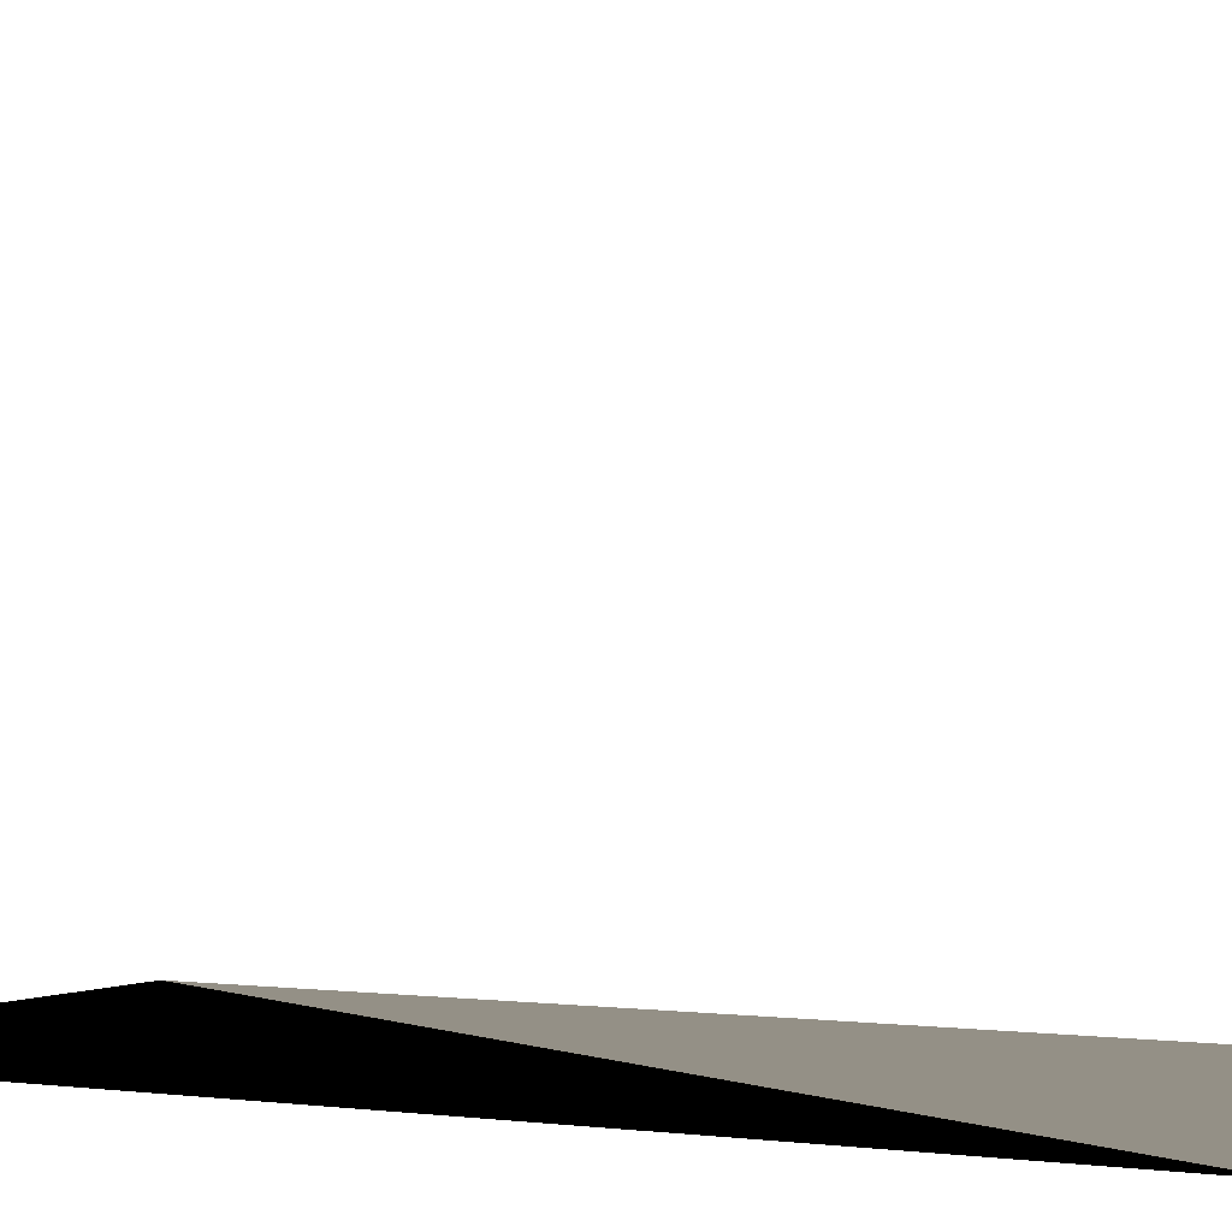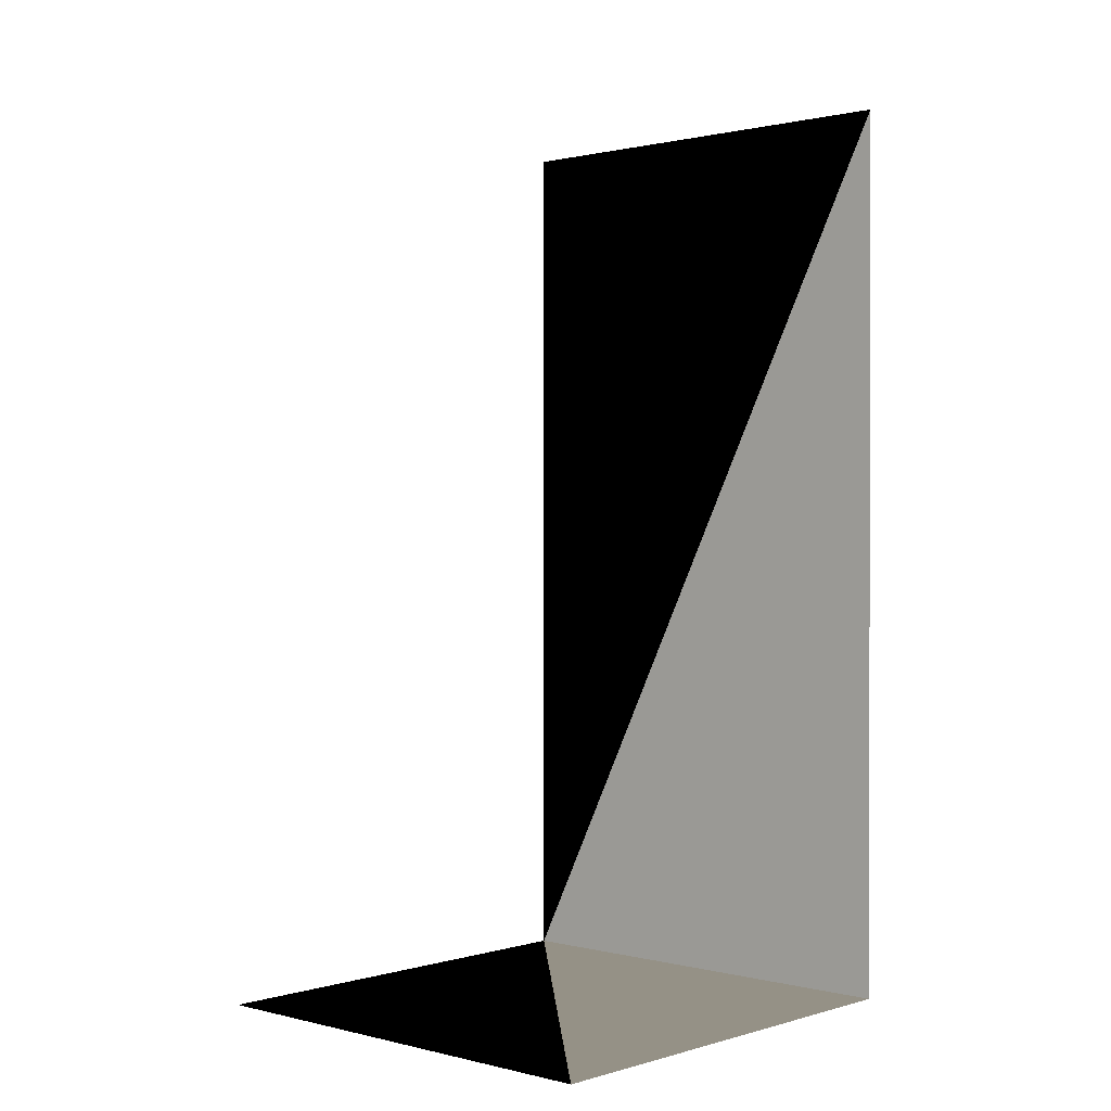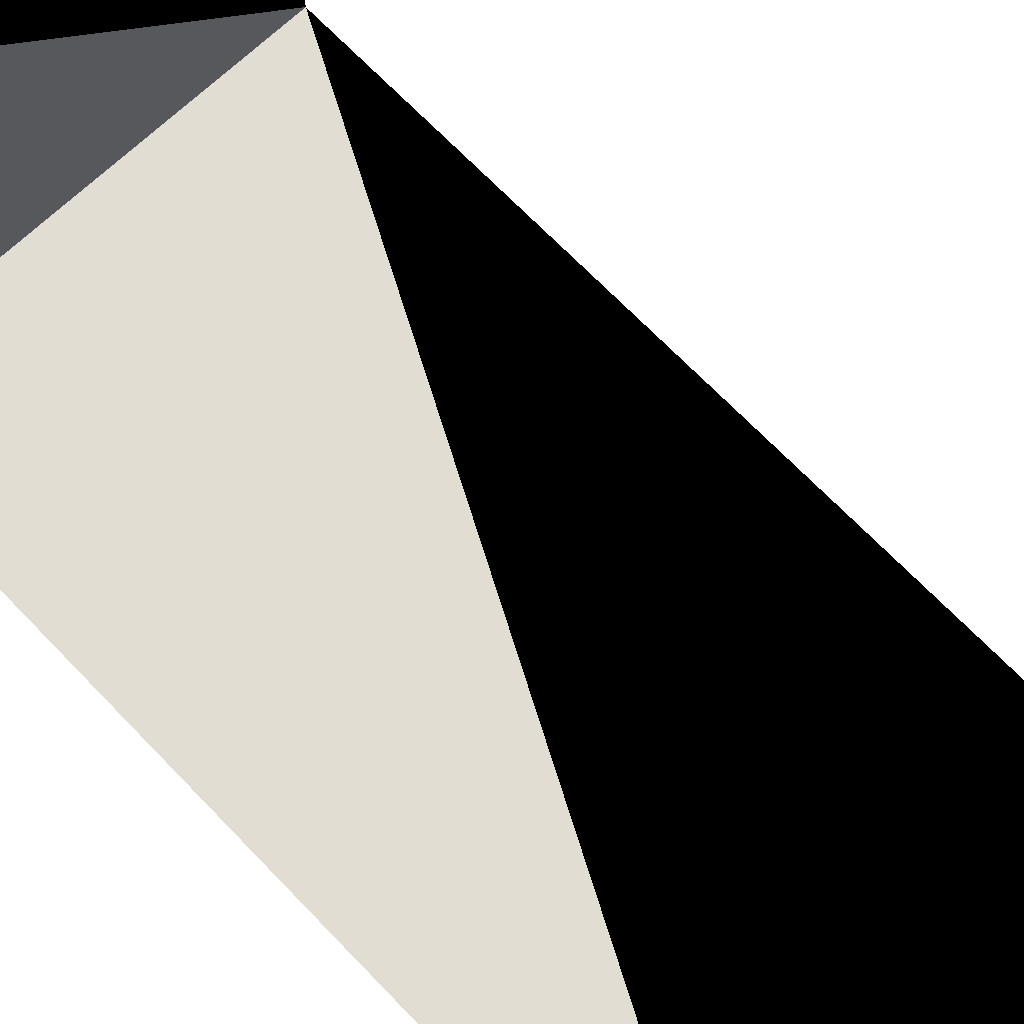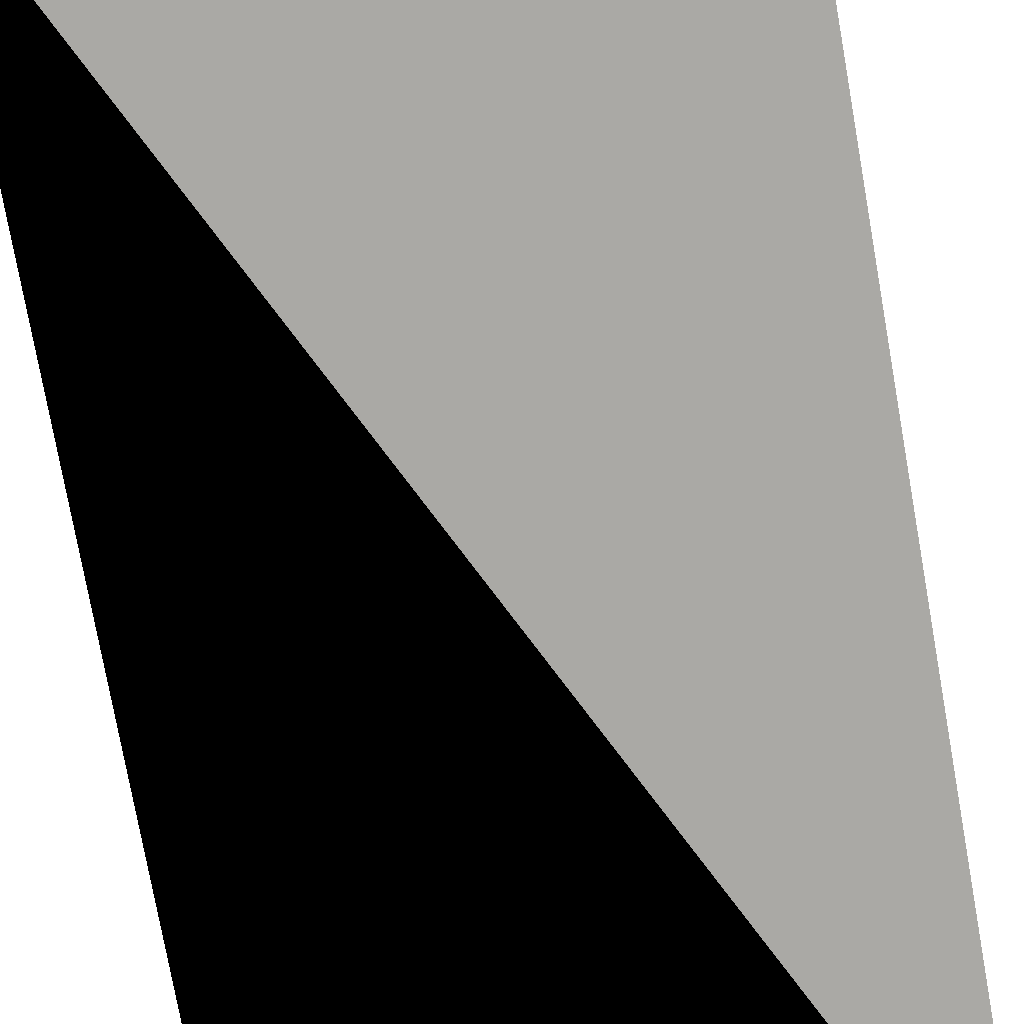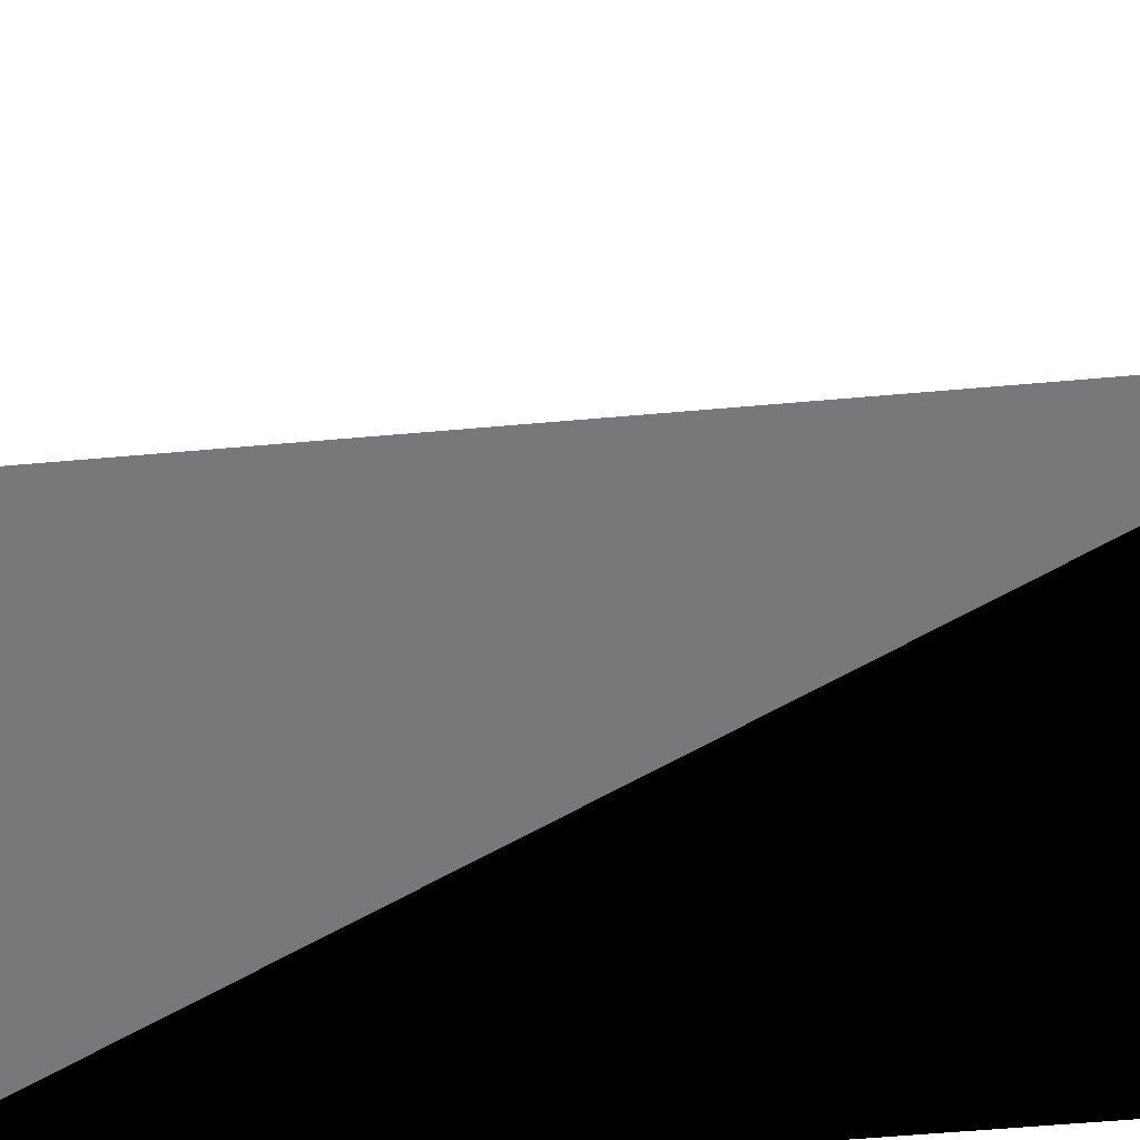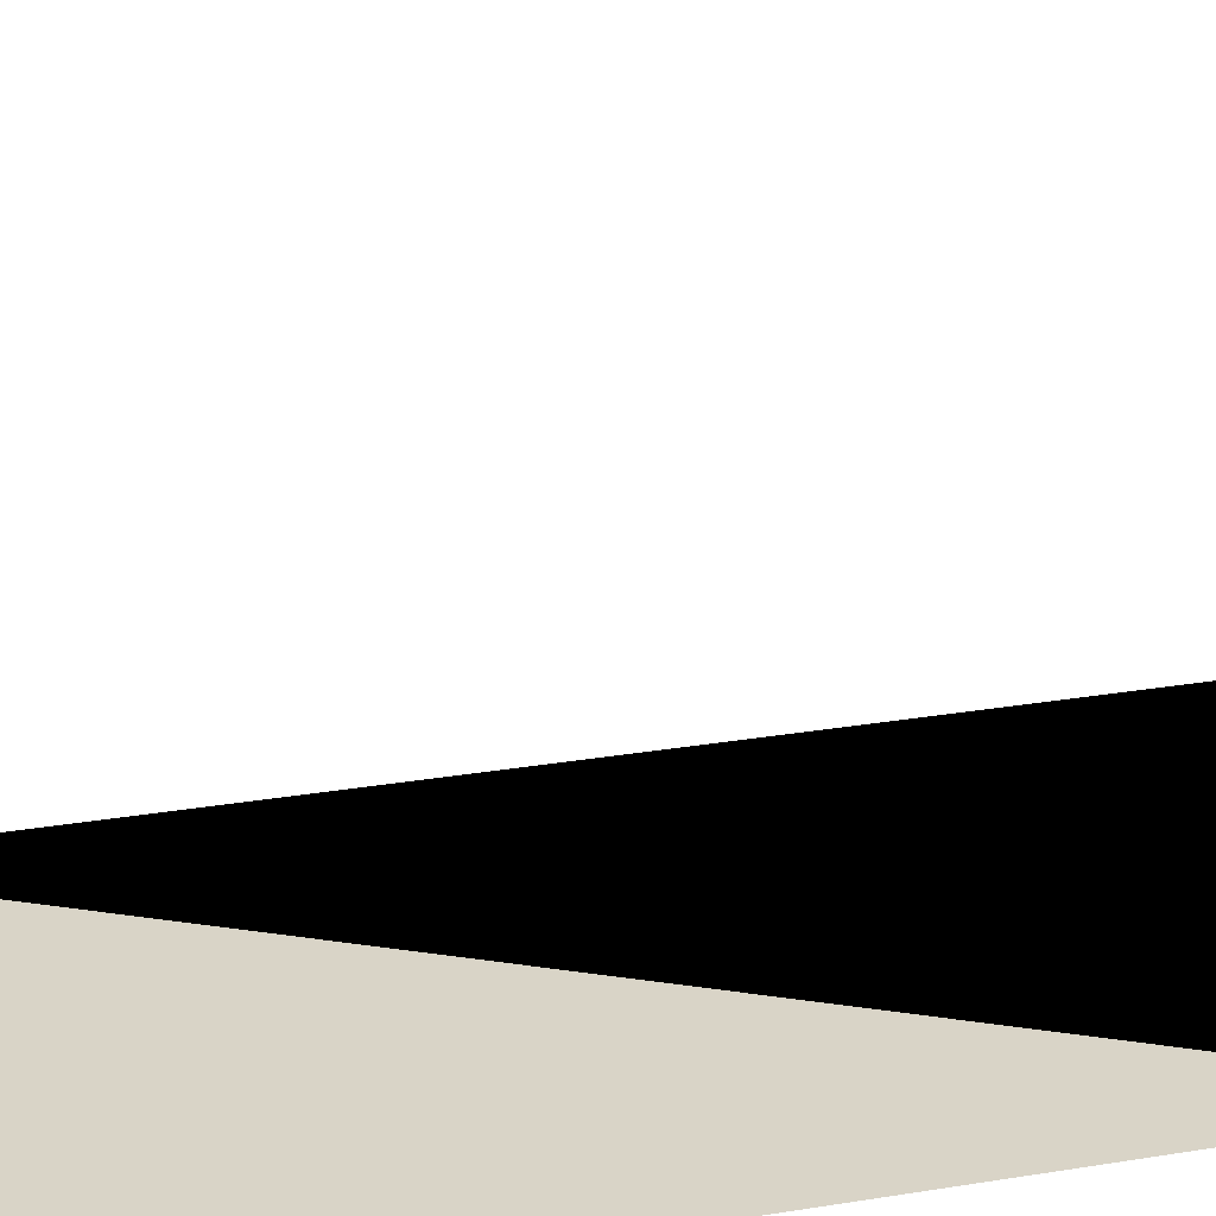
<metadata>
{"format":"obj","ext":"obj","renderer":"f3d","projection":"perspective","resolution":1024,"background":"white","views":[{"elev":0.6,"azim":120.2,"up":"+Y"},{"elev":0.7,"azim":-137.4,"up":"+Z"},{"elev":68.2,"azim":-43.7,"up":"+Y"},{"elev":-75.3,"azim":-169.9,"up":"+Y"},{"elev":-57.5,"azim":-84.7,"up":"+Y"},{"elev":28.5,"azim":-103.8,"up":"+Y"}]}
</metadata>
<code>
v 0 -10 -10
v 0 -10 -10
v 5 -10 -10
v 5 -10 -10
v 0 -5 -10
v 5 -5 -10
v 0 -10 0
v 5 -10 0
f 5 6 3 1
f 4 8 7 2

</code>
